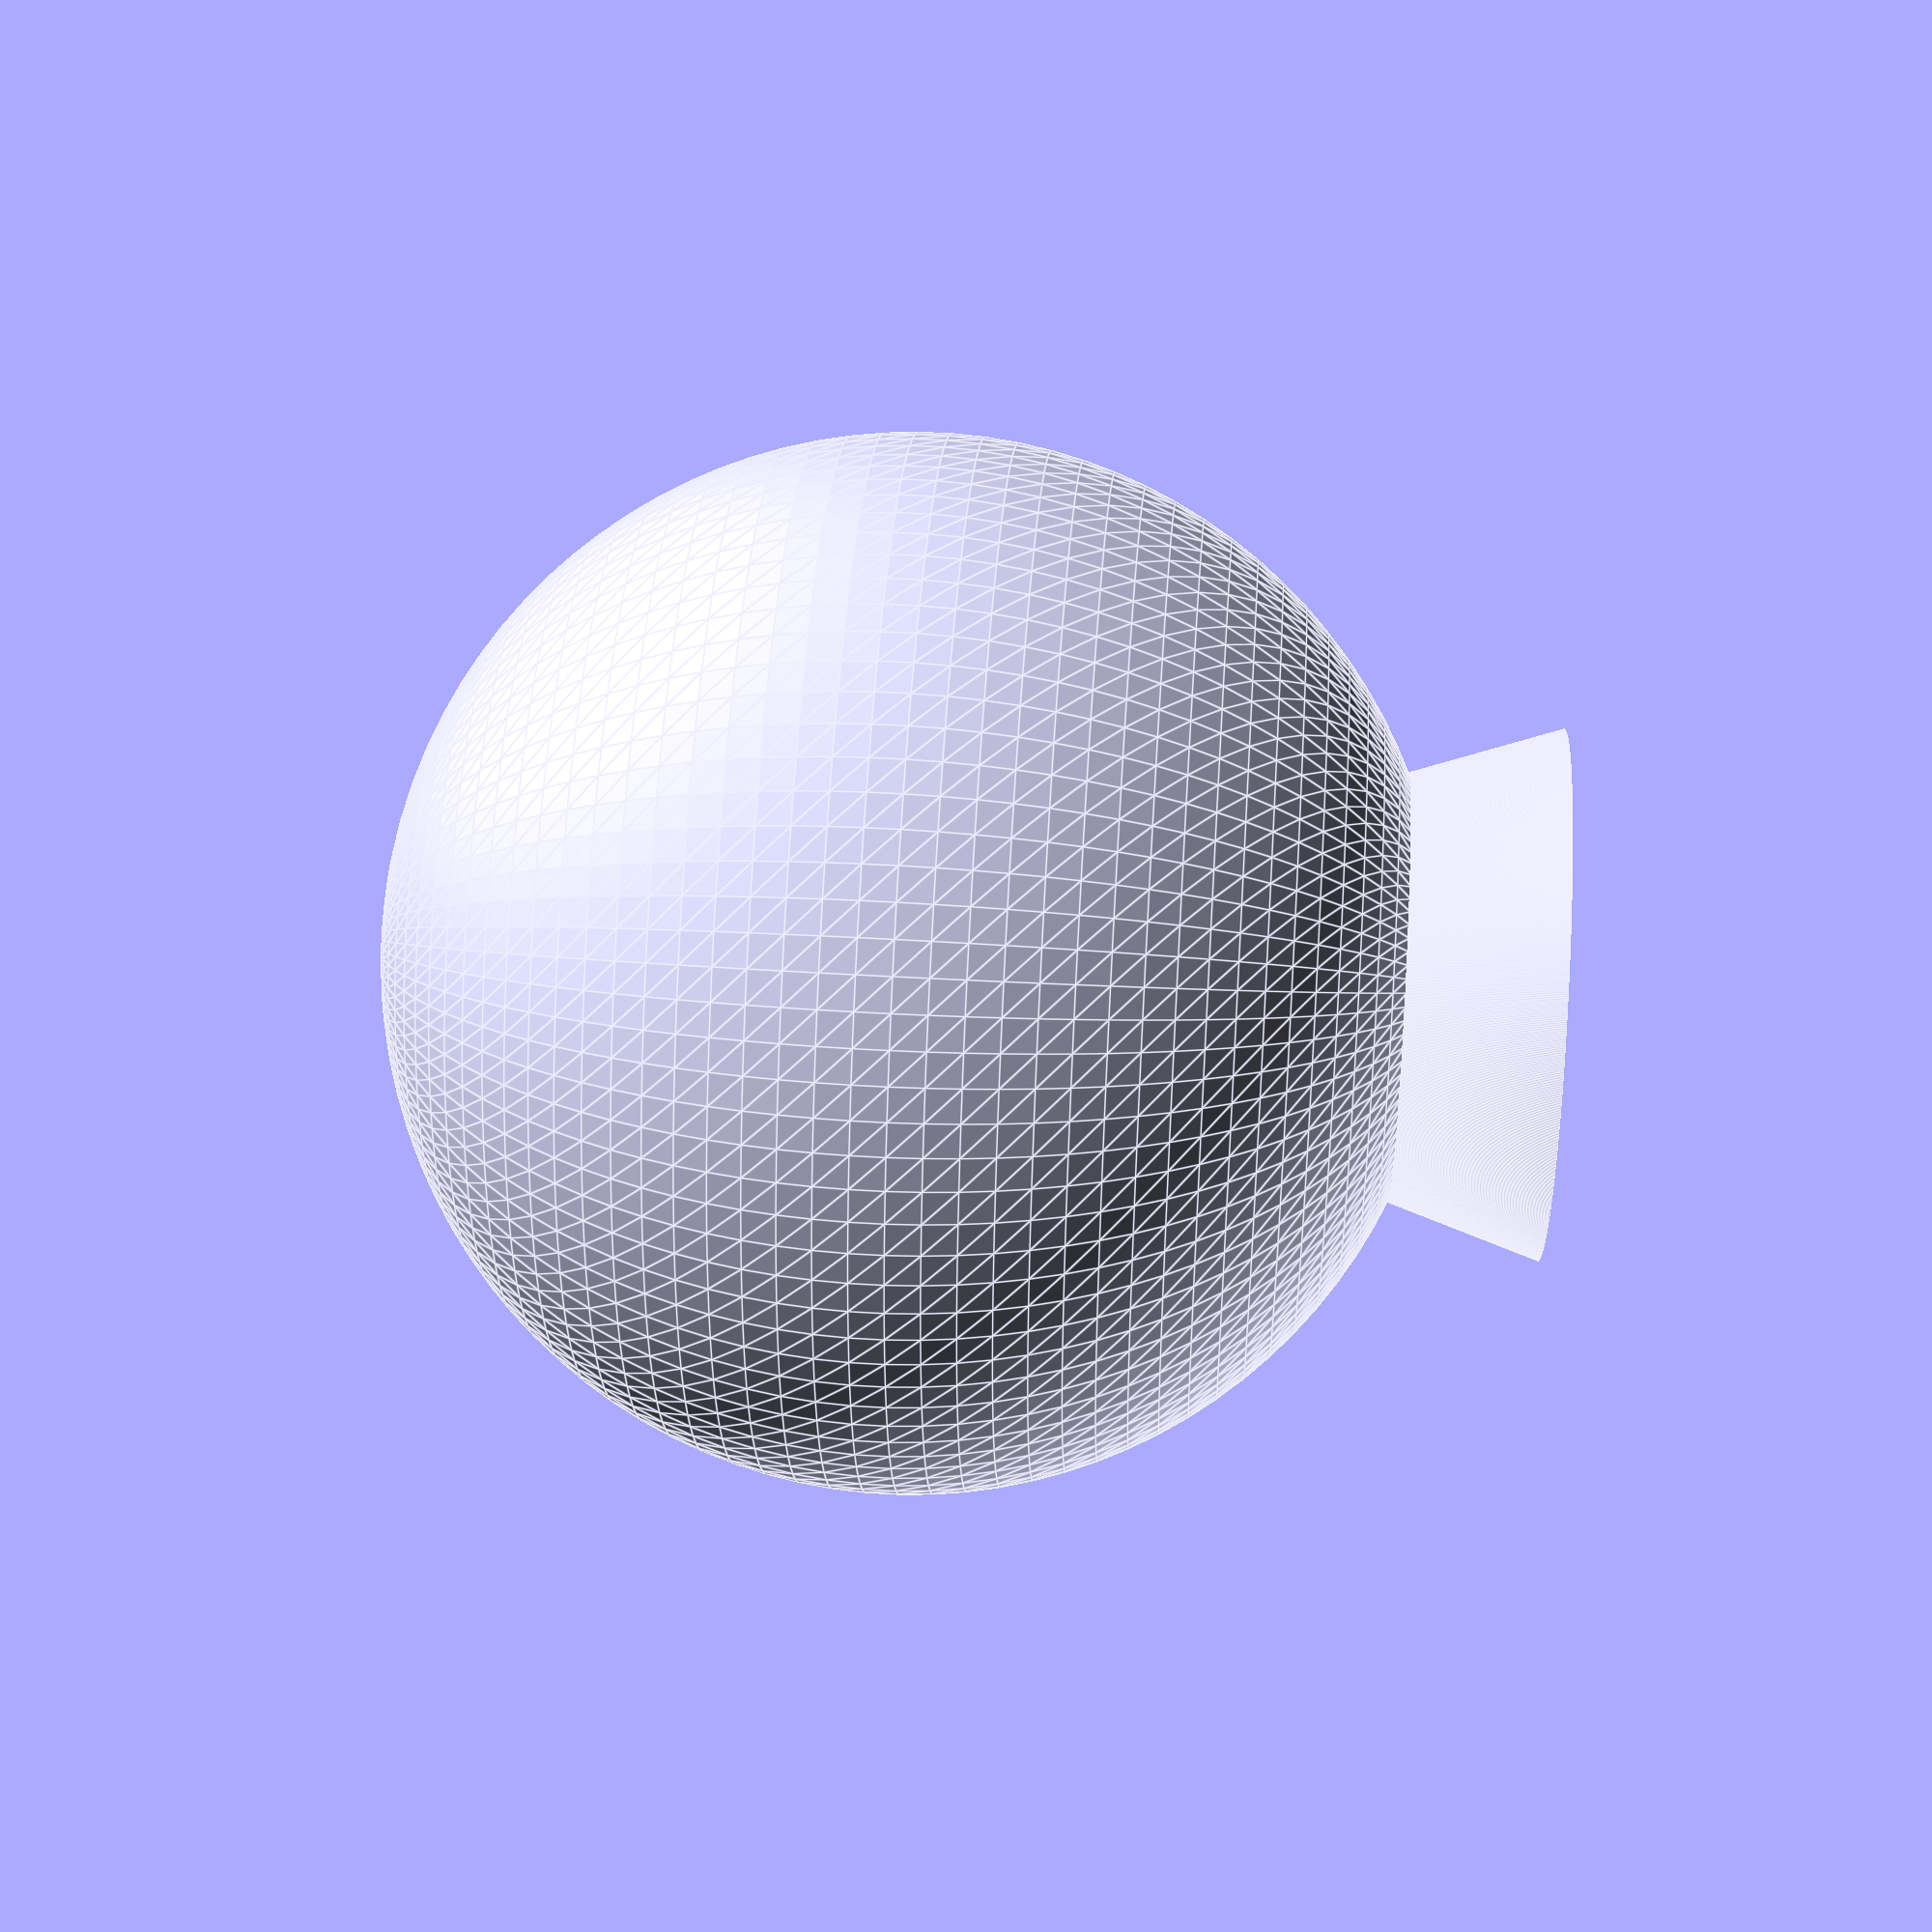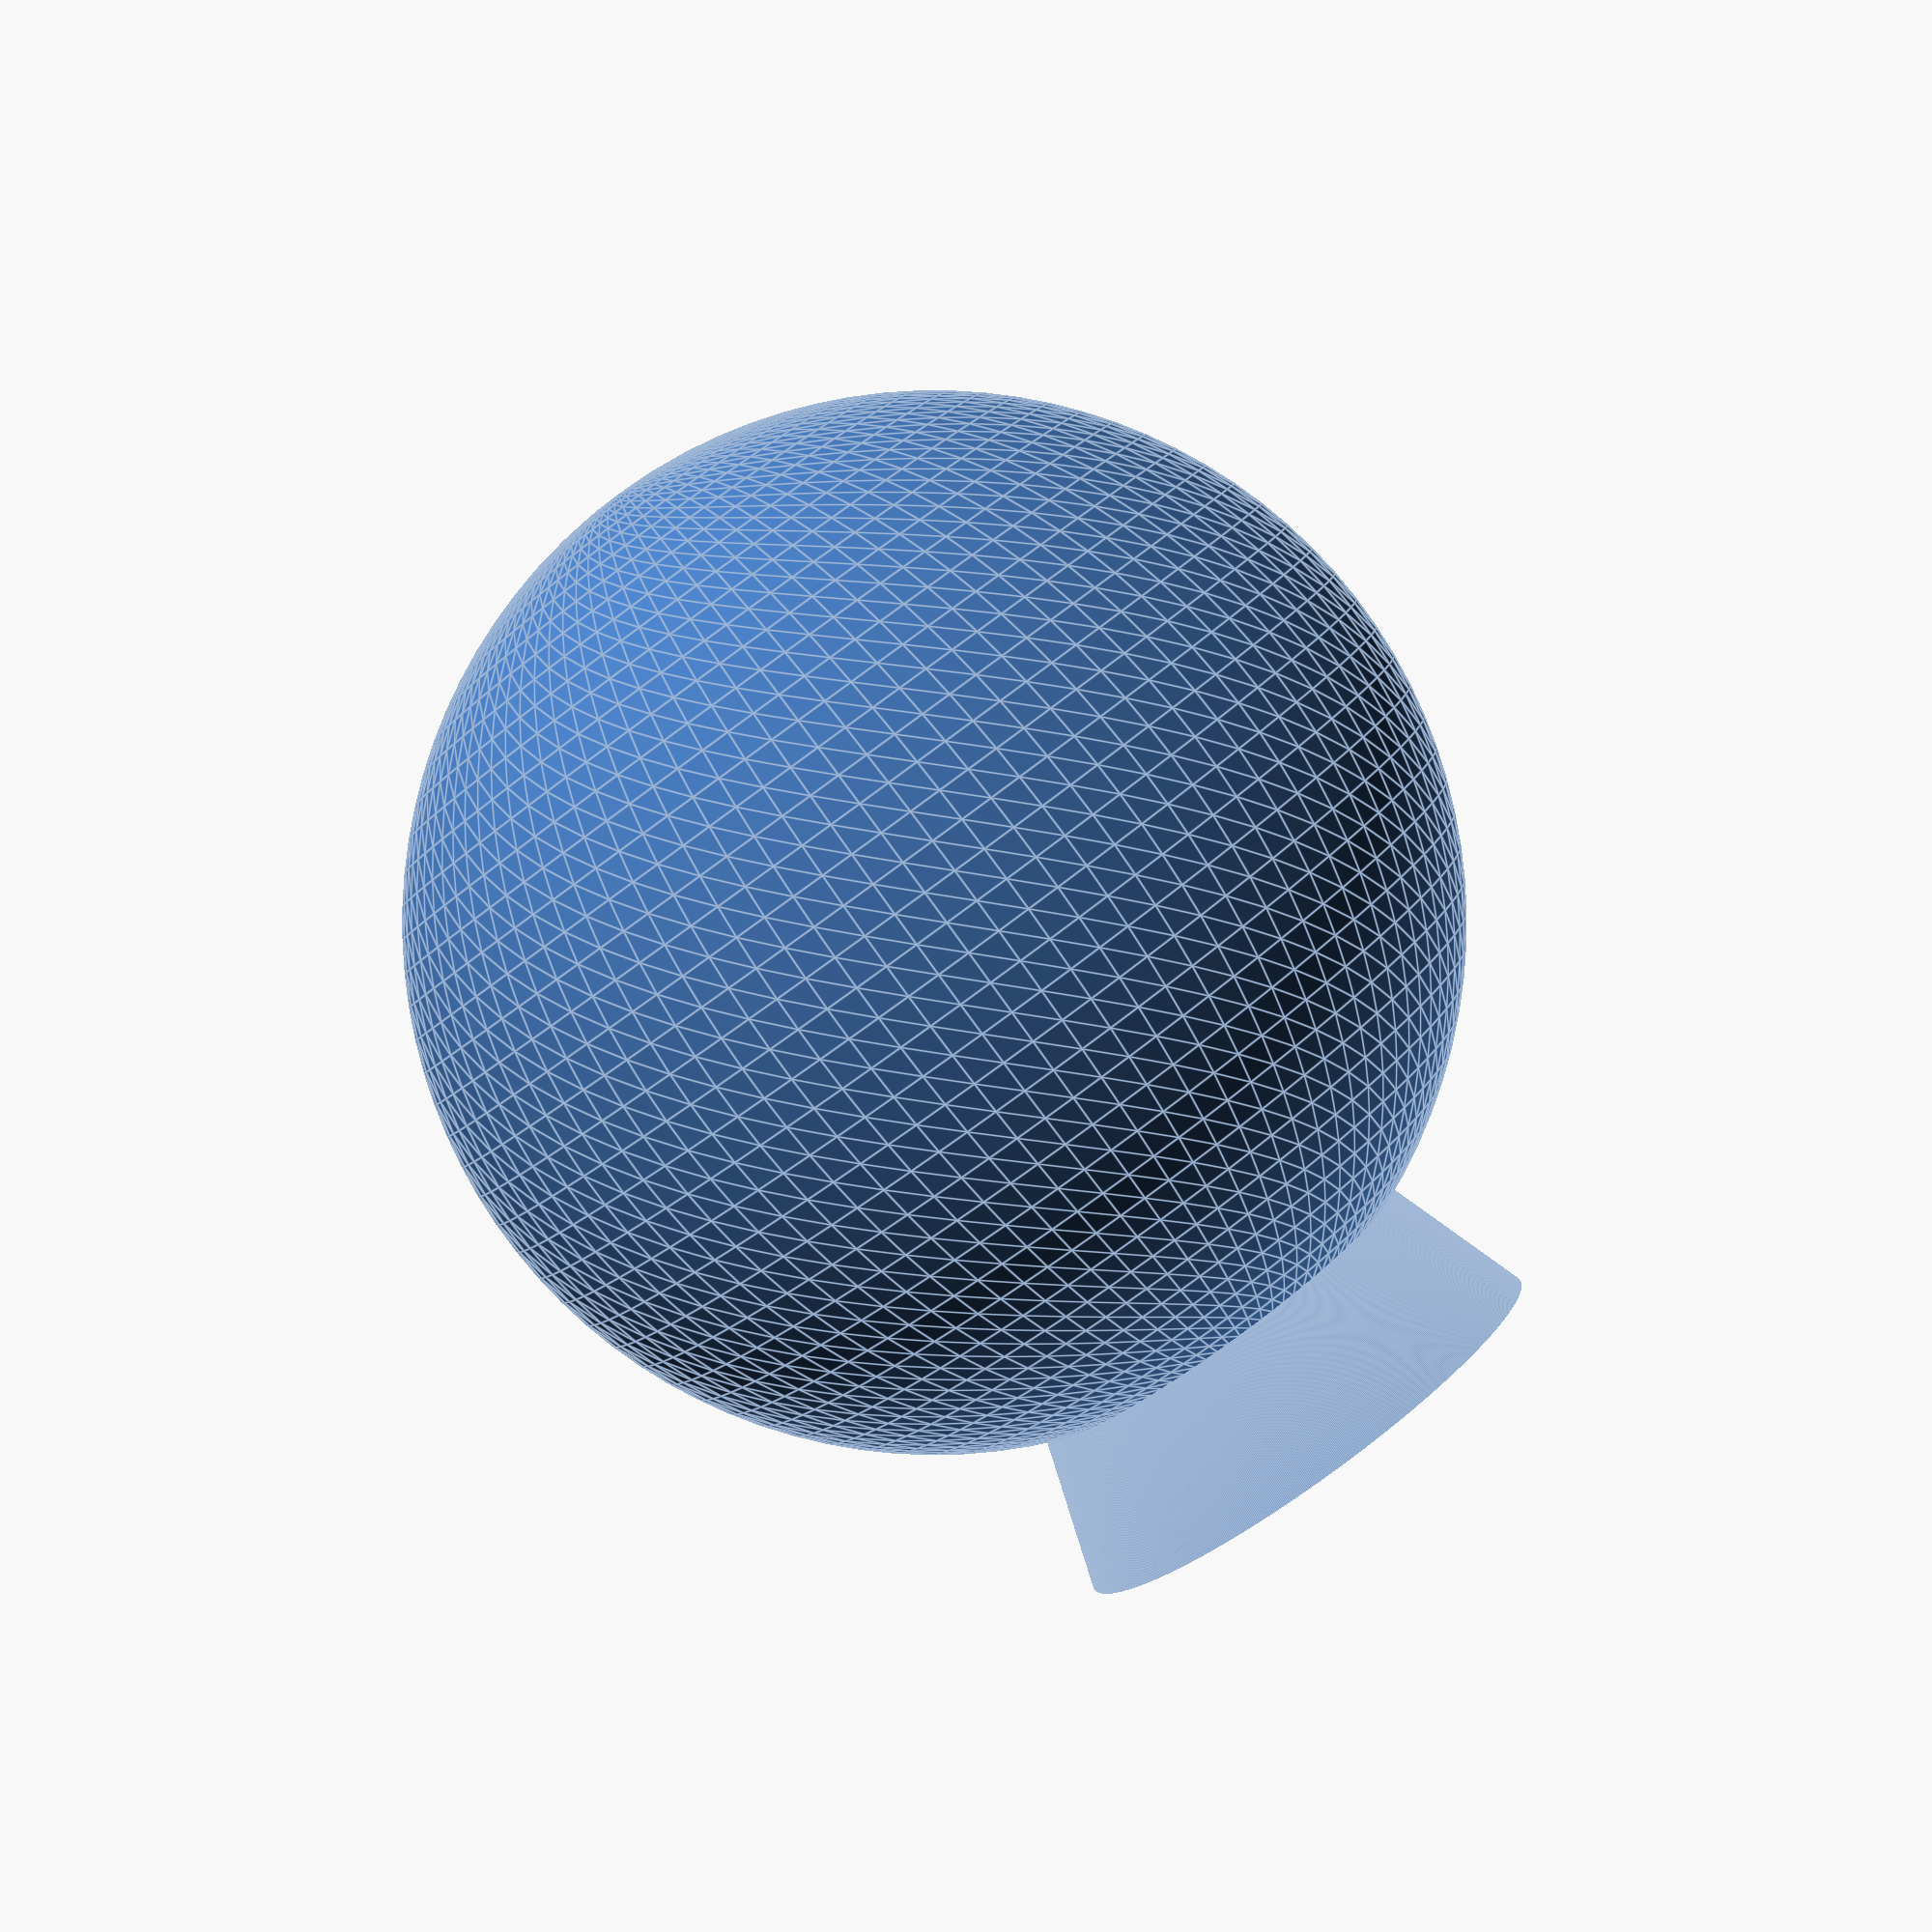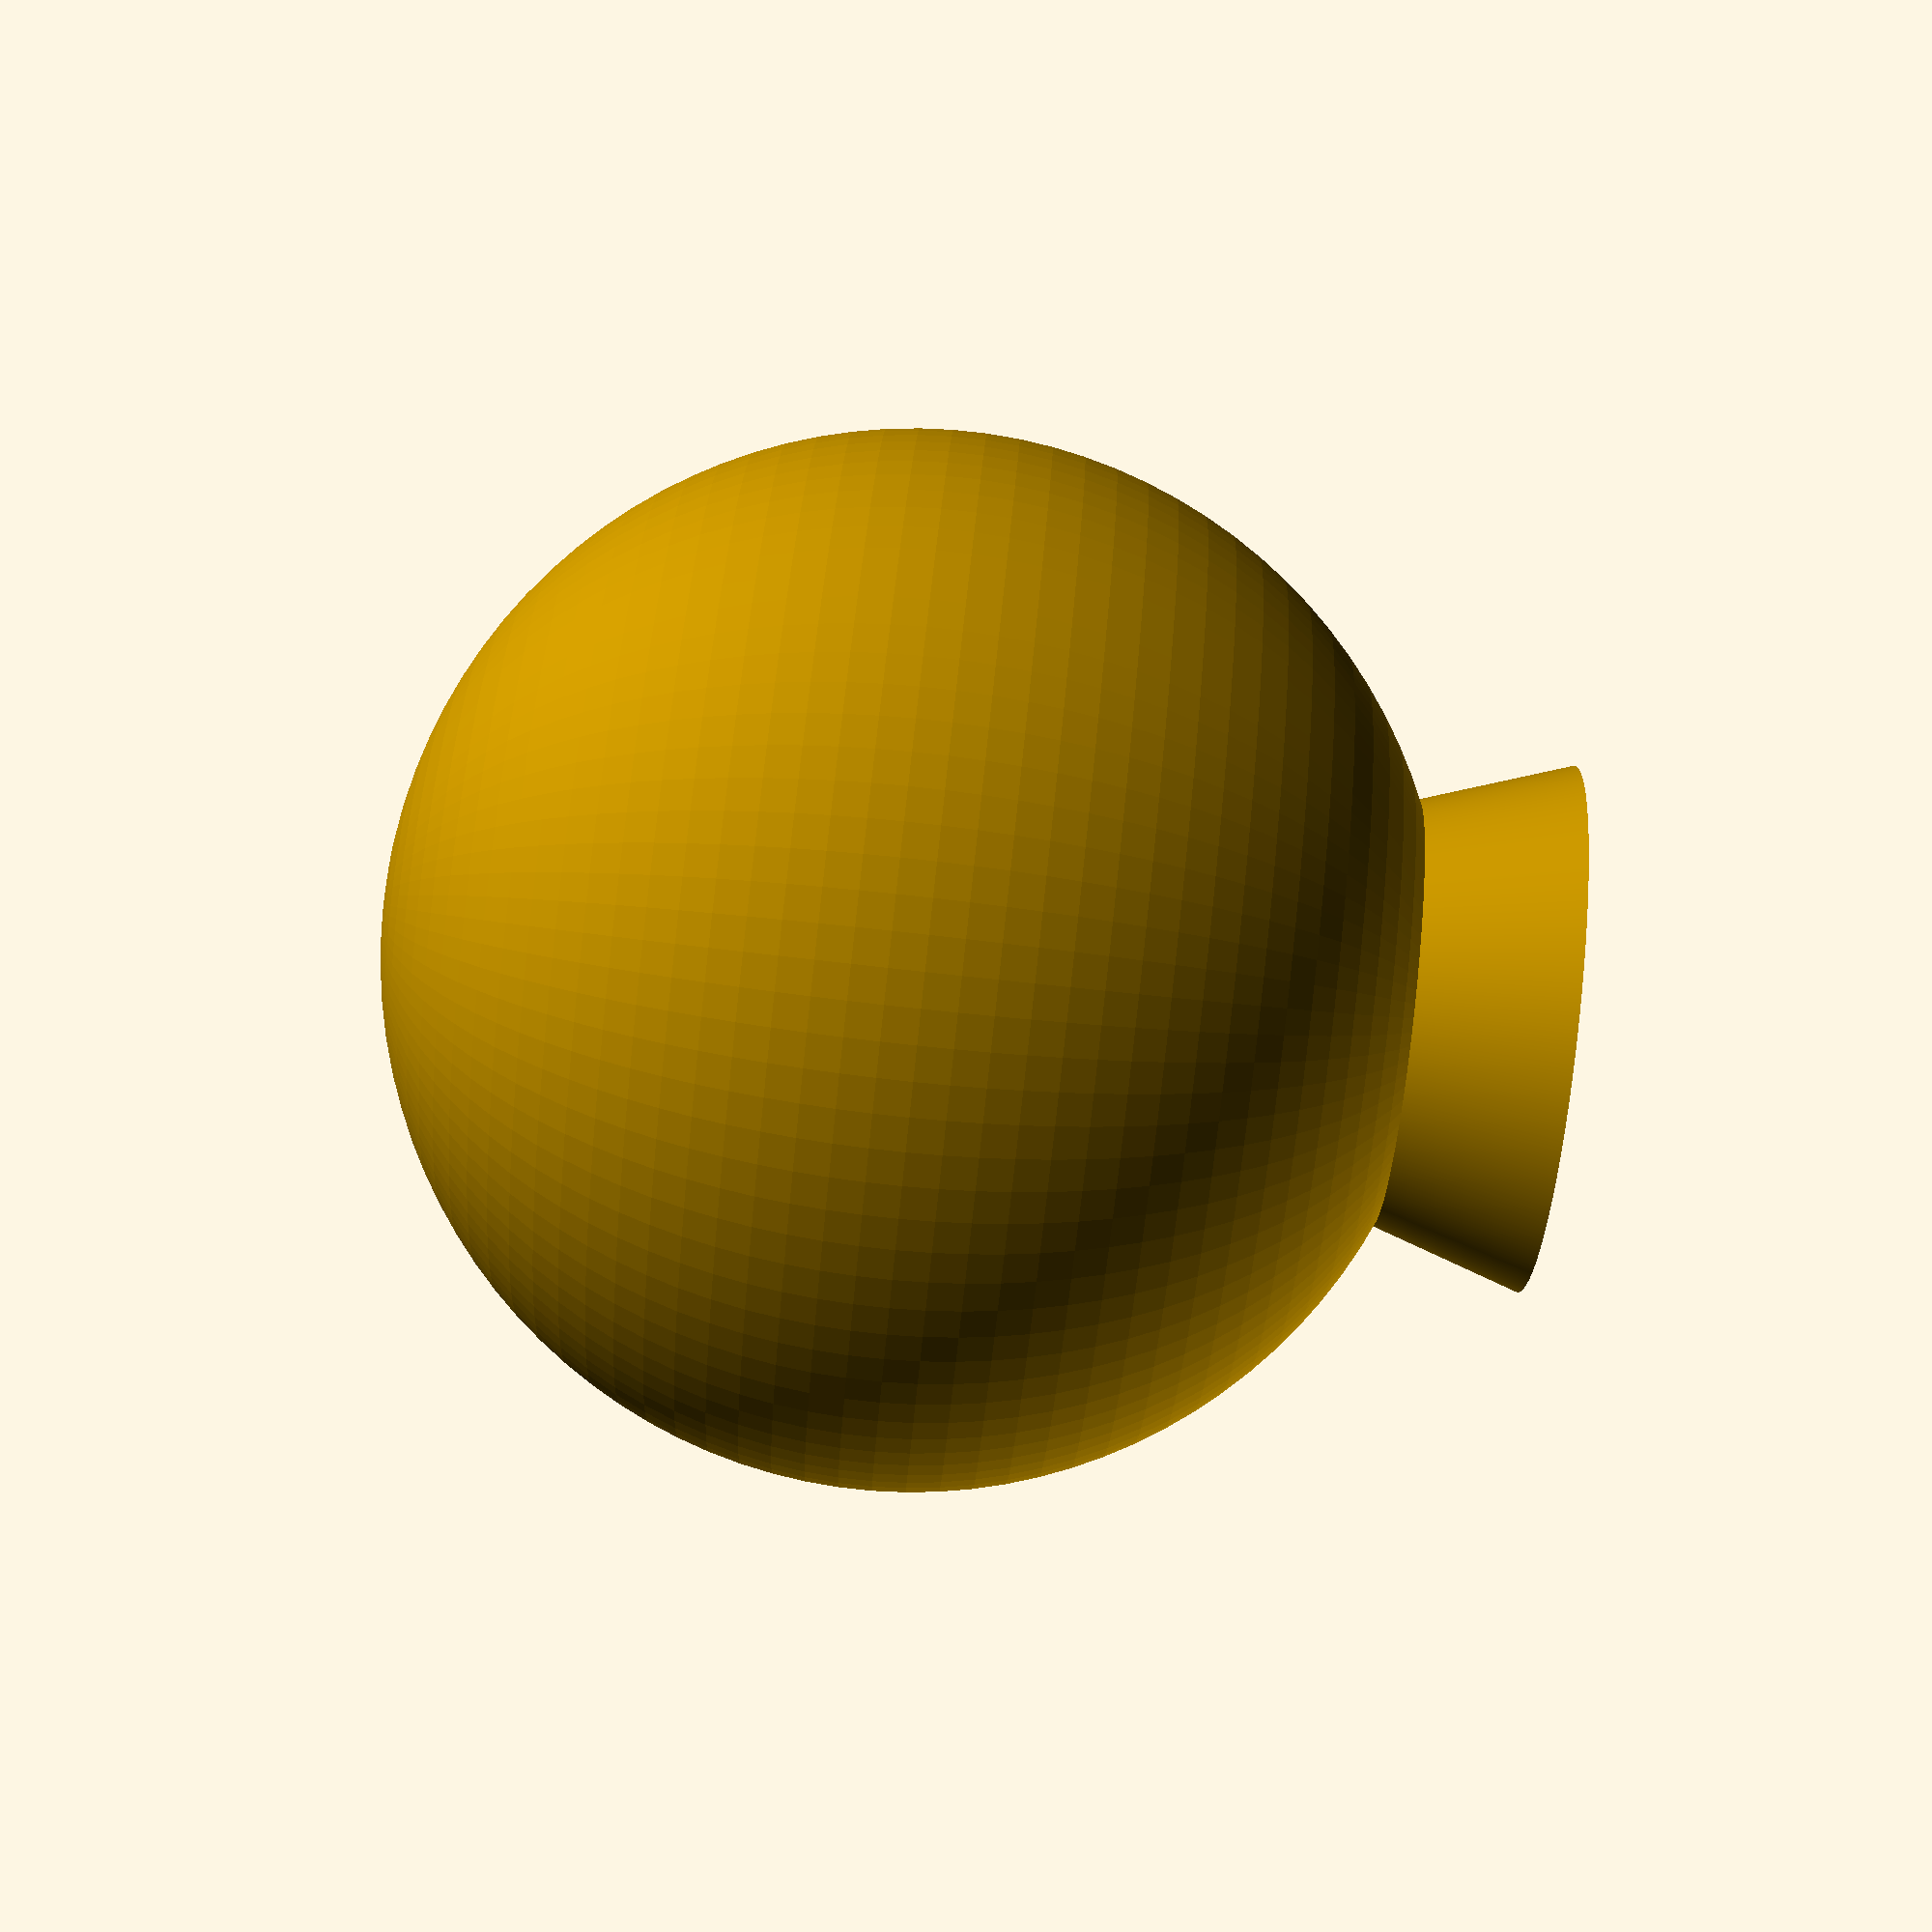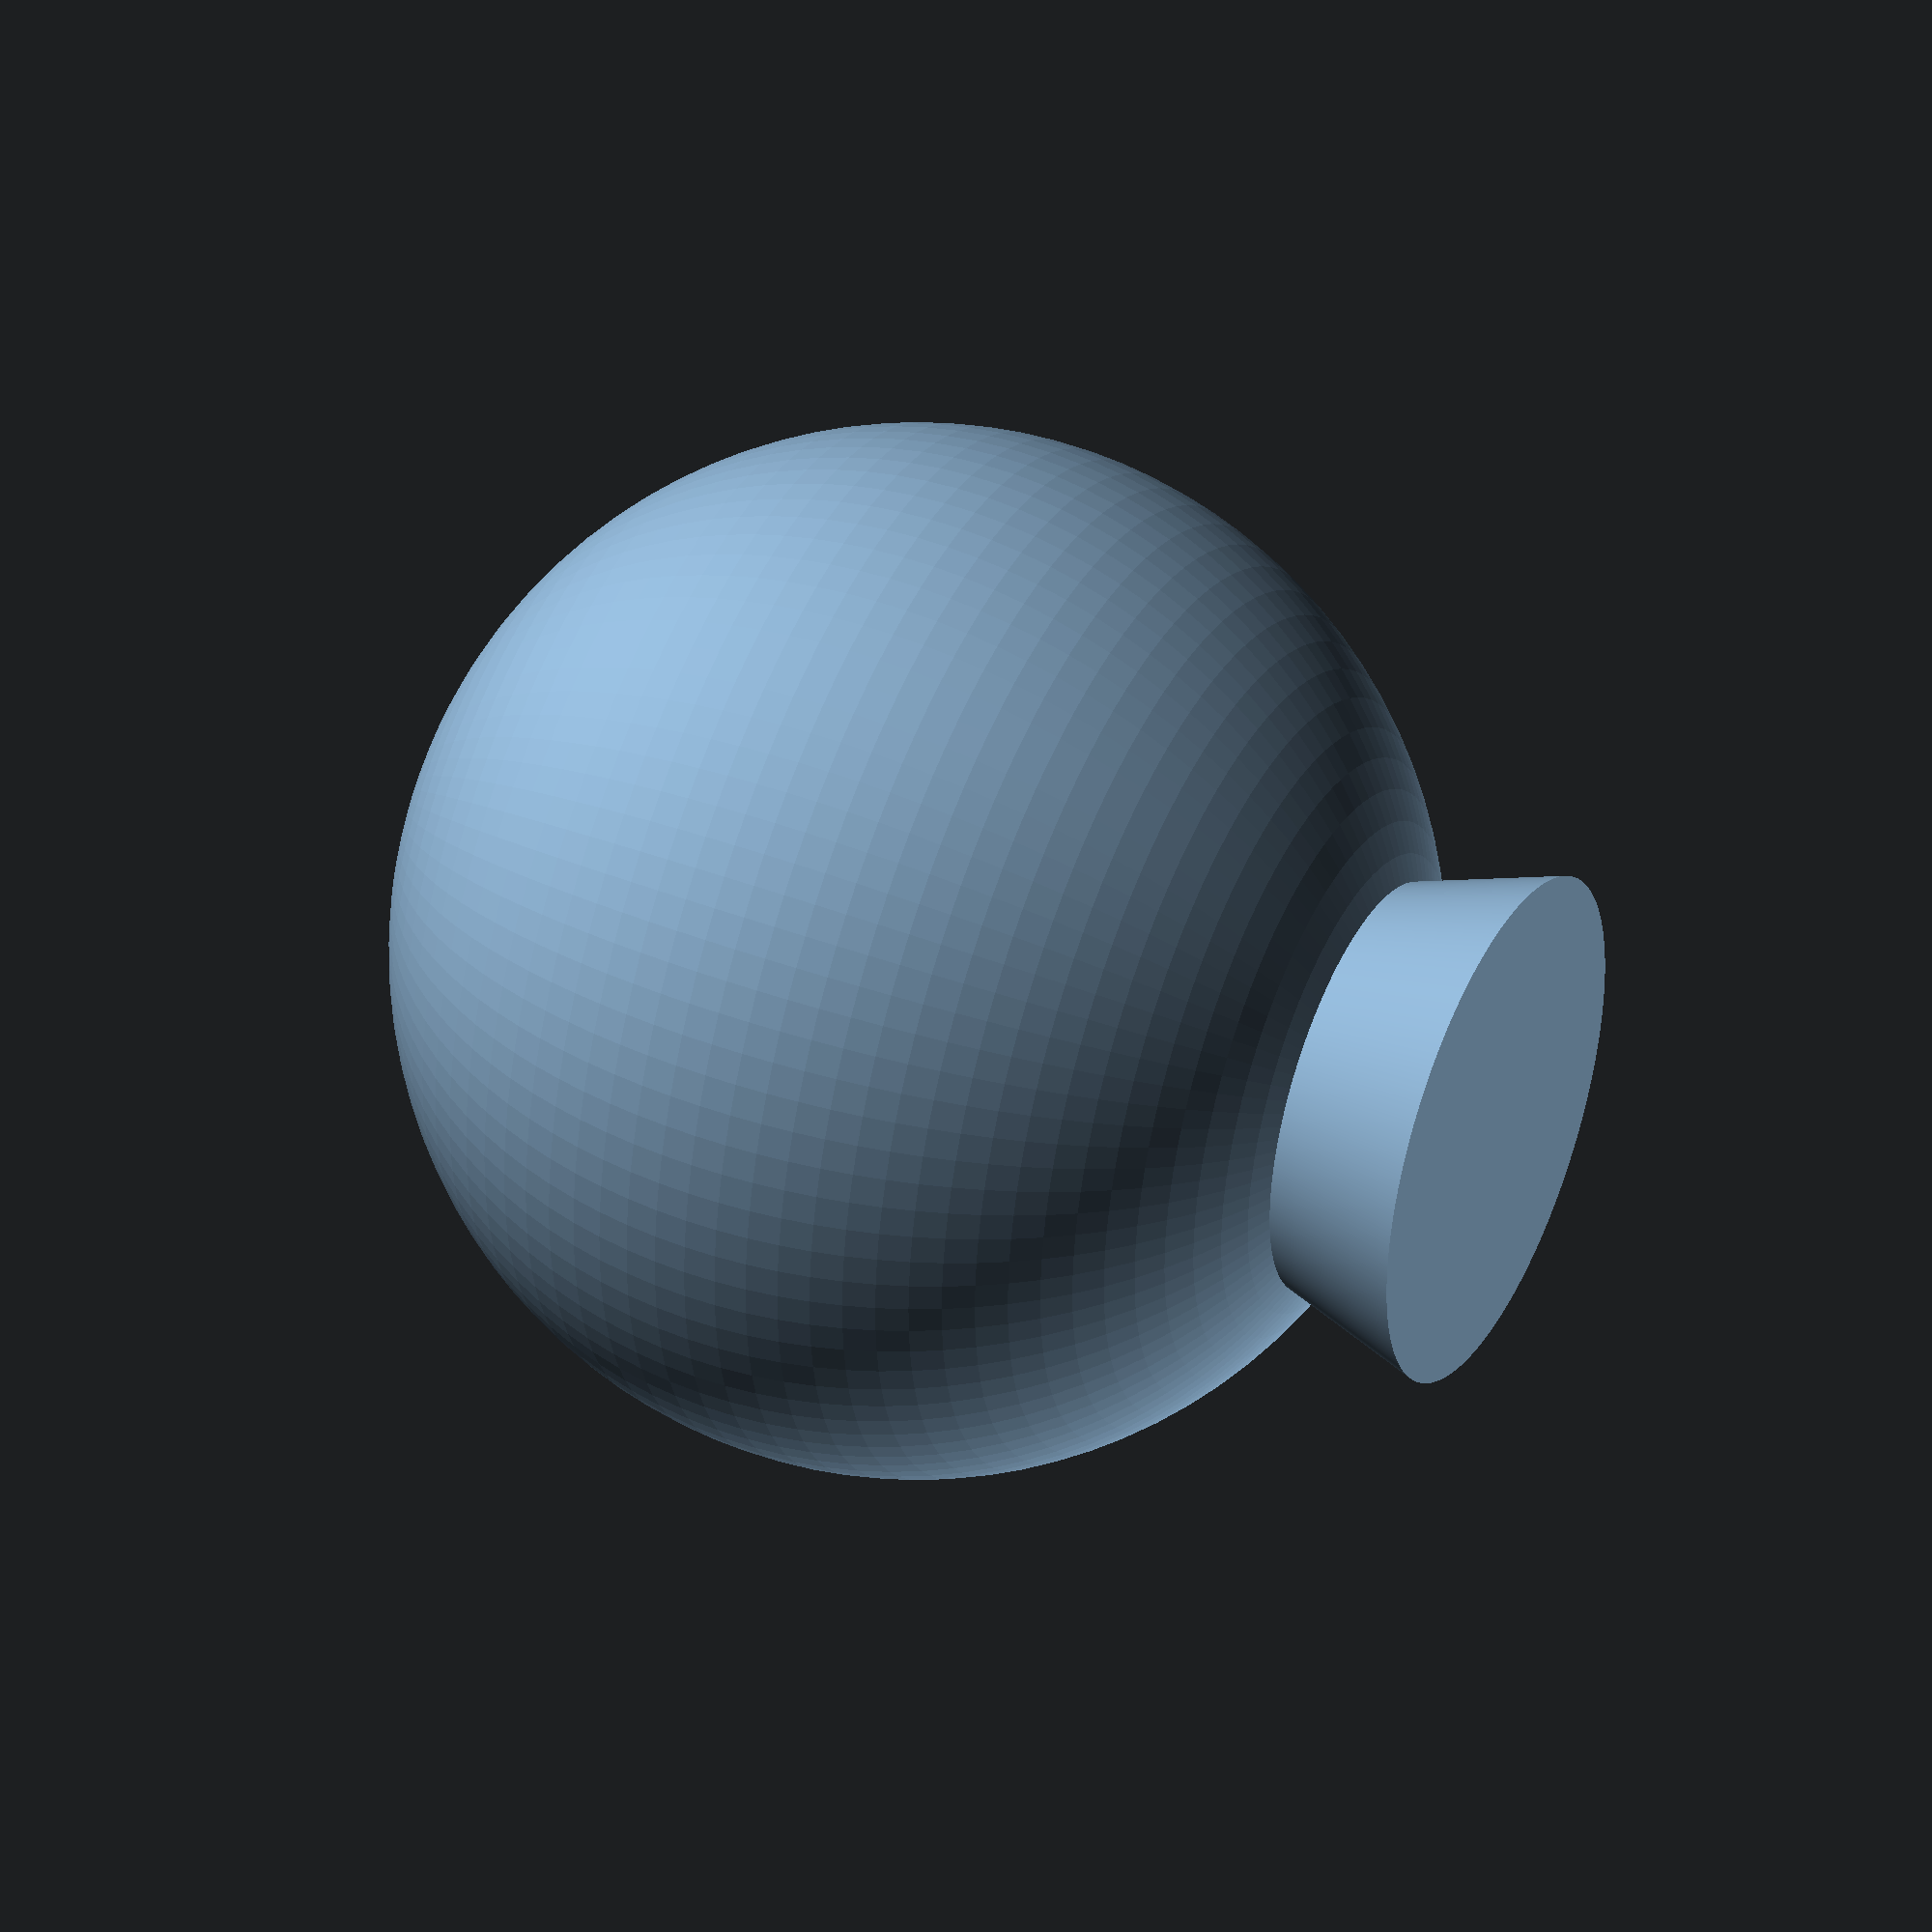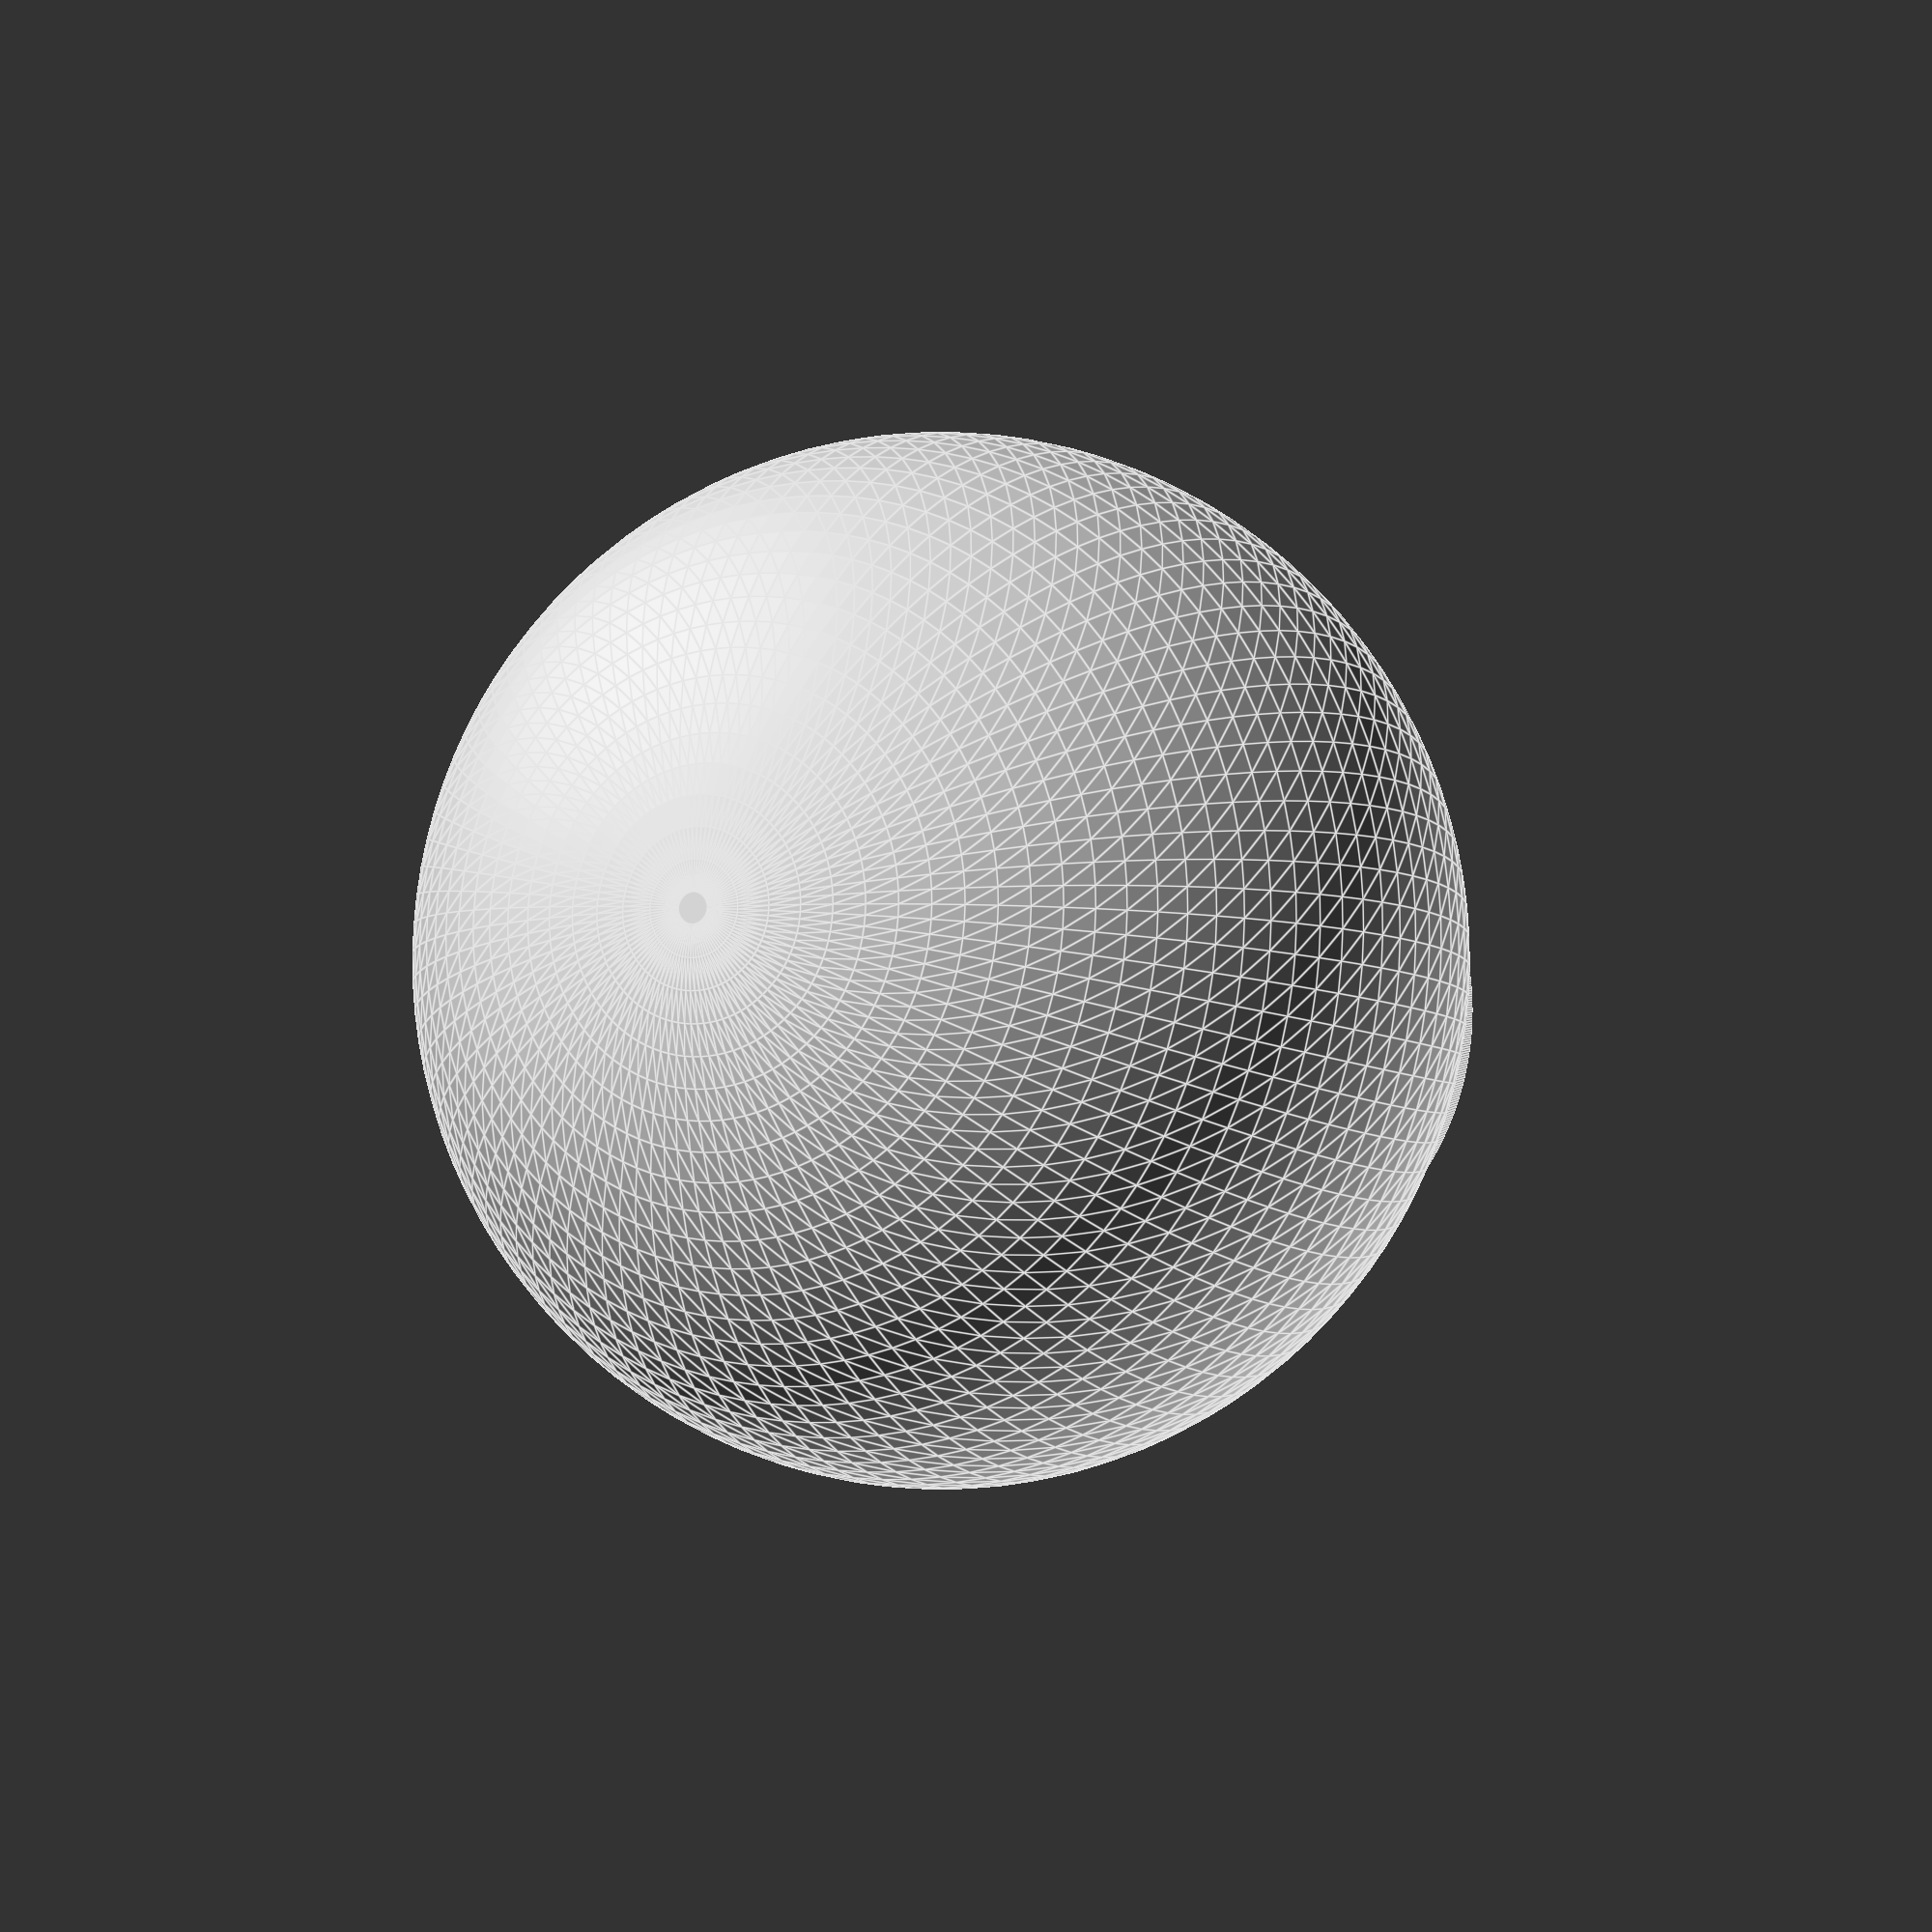
<openscad>
union() {
  translate([0, 0, 10]) {
    sphere(r=10, $fn=100);
  }
  translate([0, 0, 1]) {
    cylinder(r1=5, r2=3, h=6, center=true, $fn=1000);
  }
}
</openscad>
<views>
elev=137.6 azim=66.9 roll=85.8 proj=p view=edges
elev=86.2 azim=97.6 roll=36.0 proj=p view=edges
elev=269.3 azim=169.5 roll=96.2 proj=p view=wireframe
elev=317.1 azim=287.7 roll=114.4 proj=o view=wireframe
elev=6.5 azim=80.0 roll=28.0 proj=o view=edges
</views>
